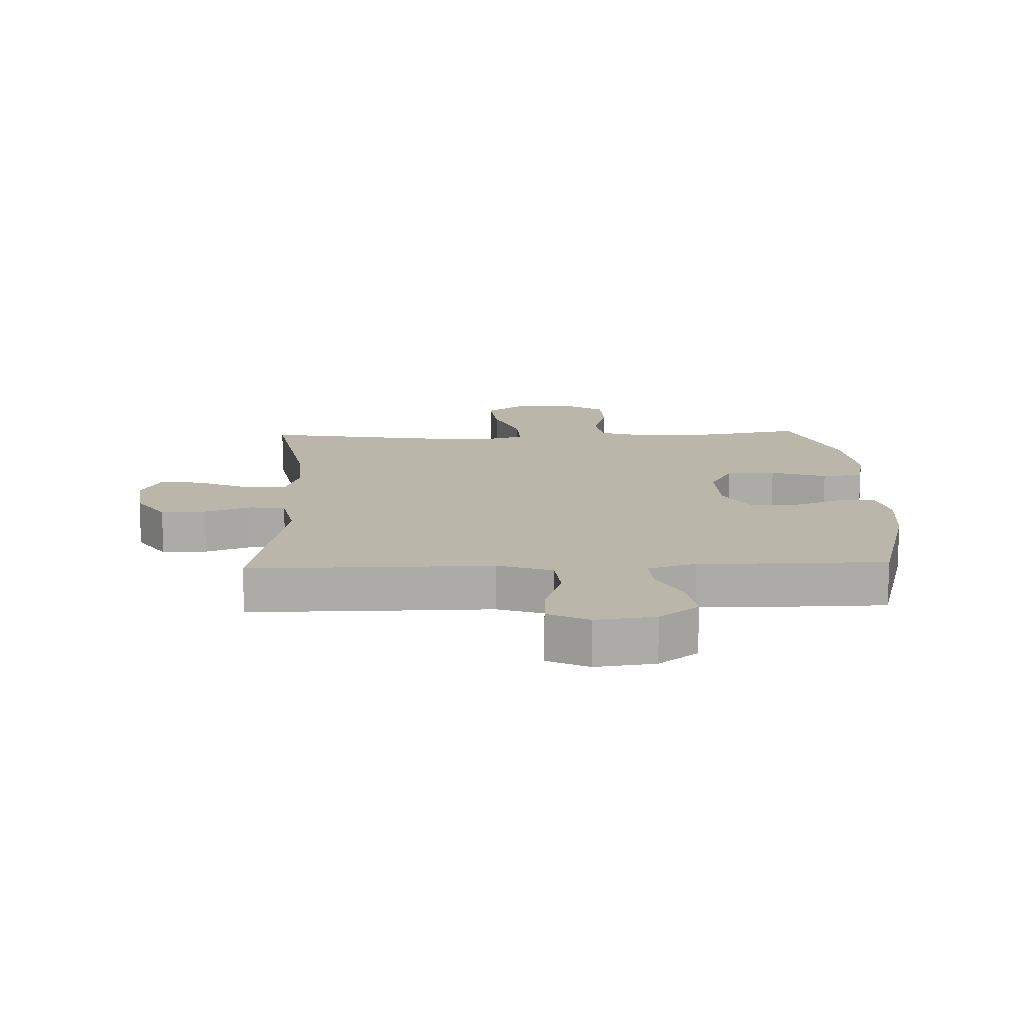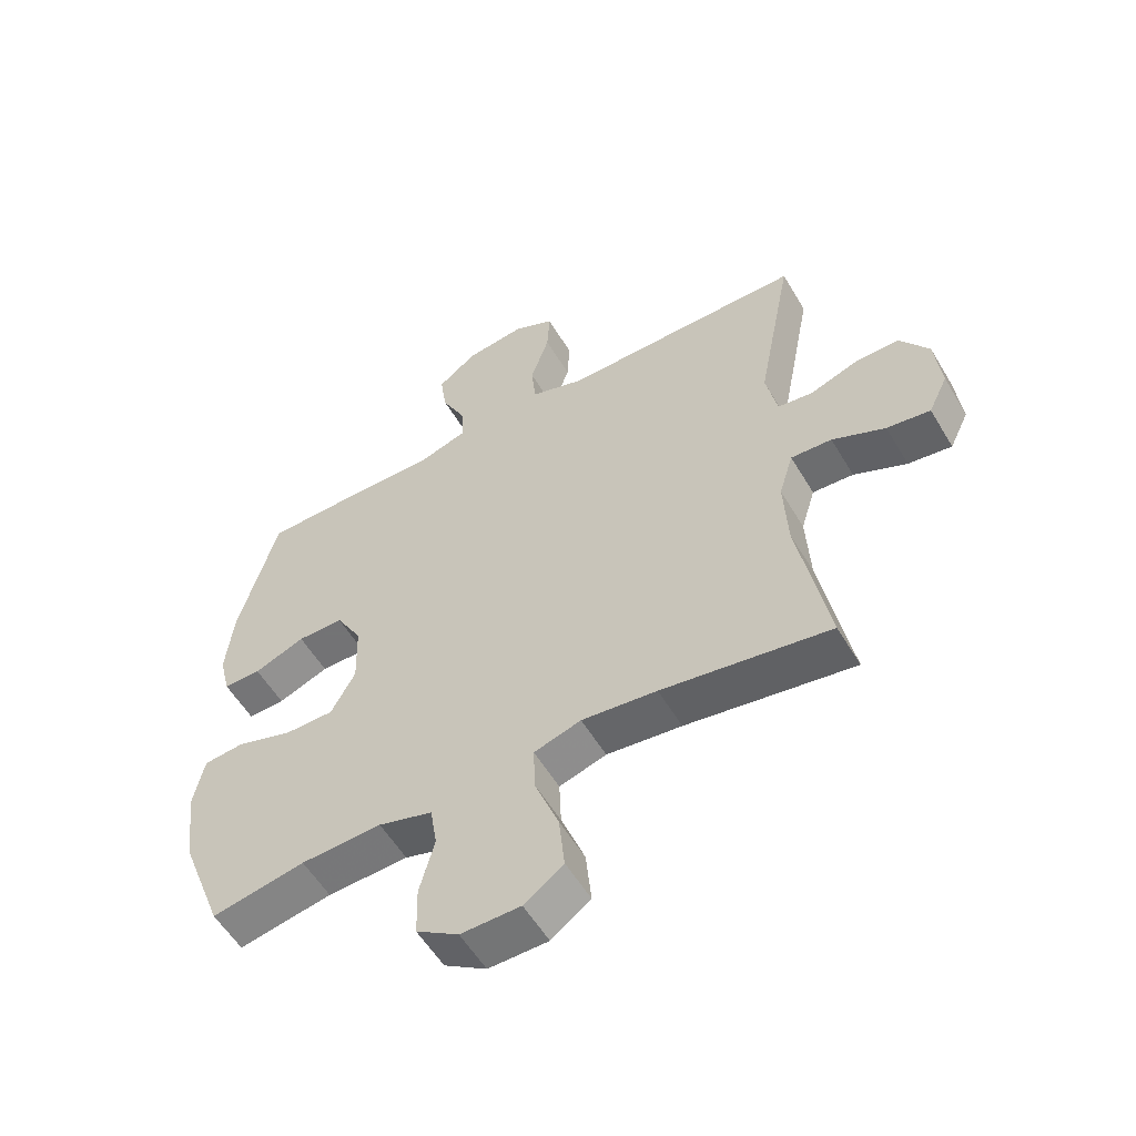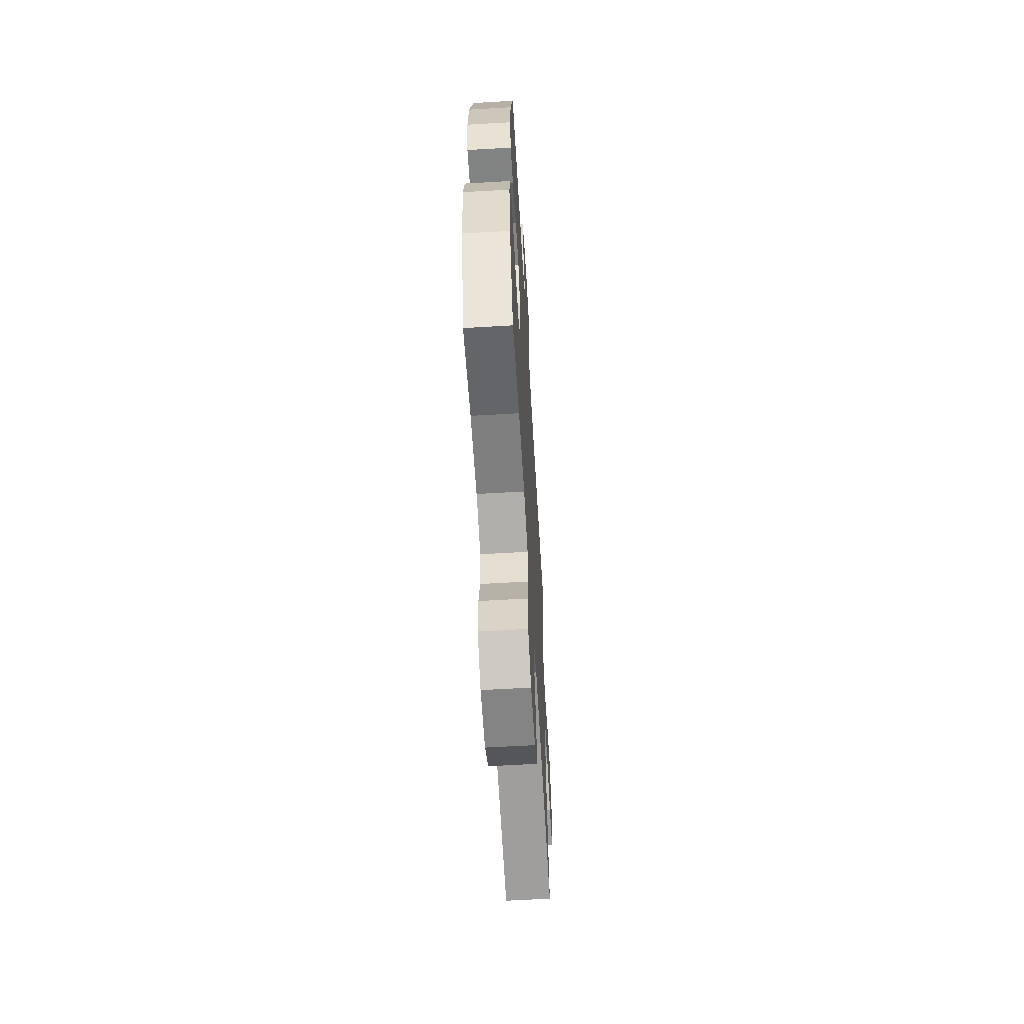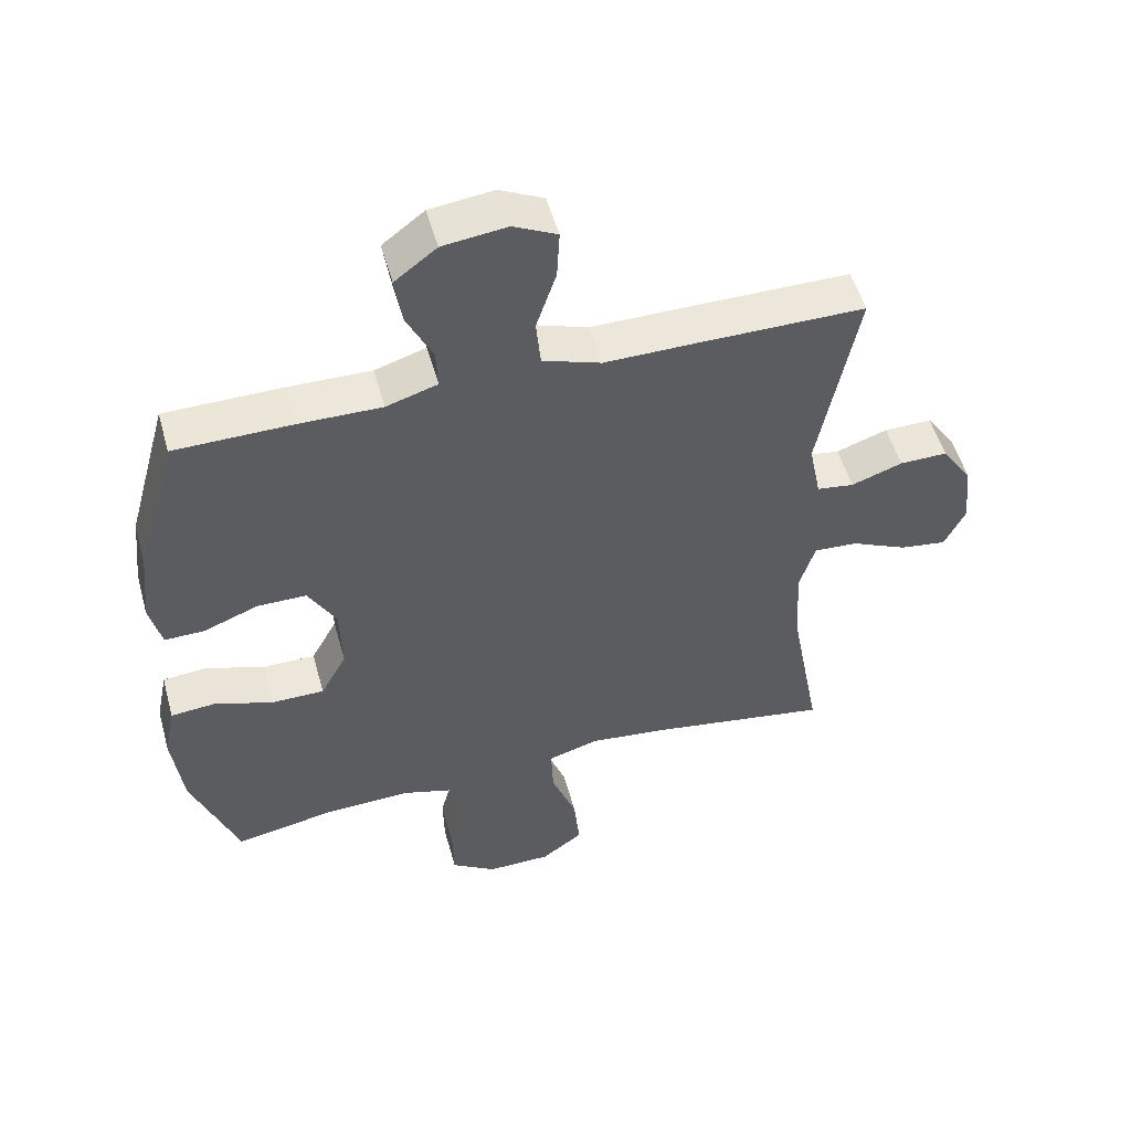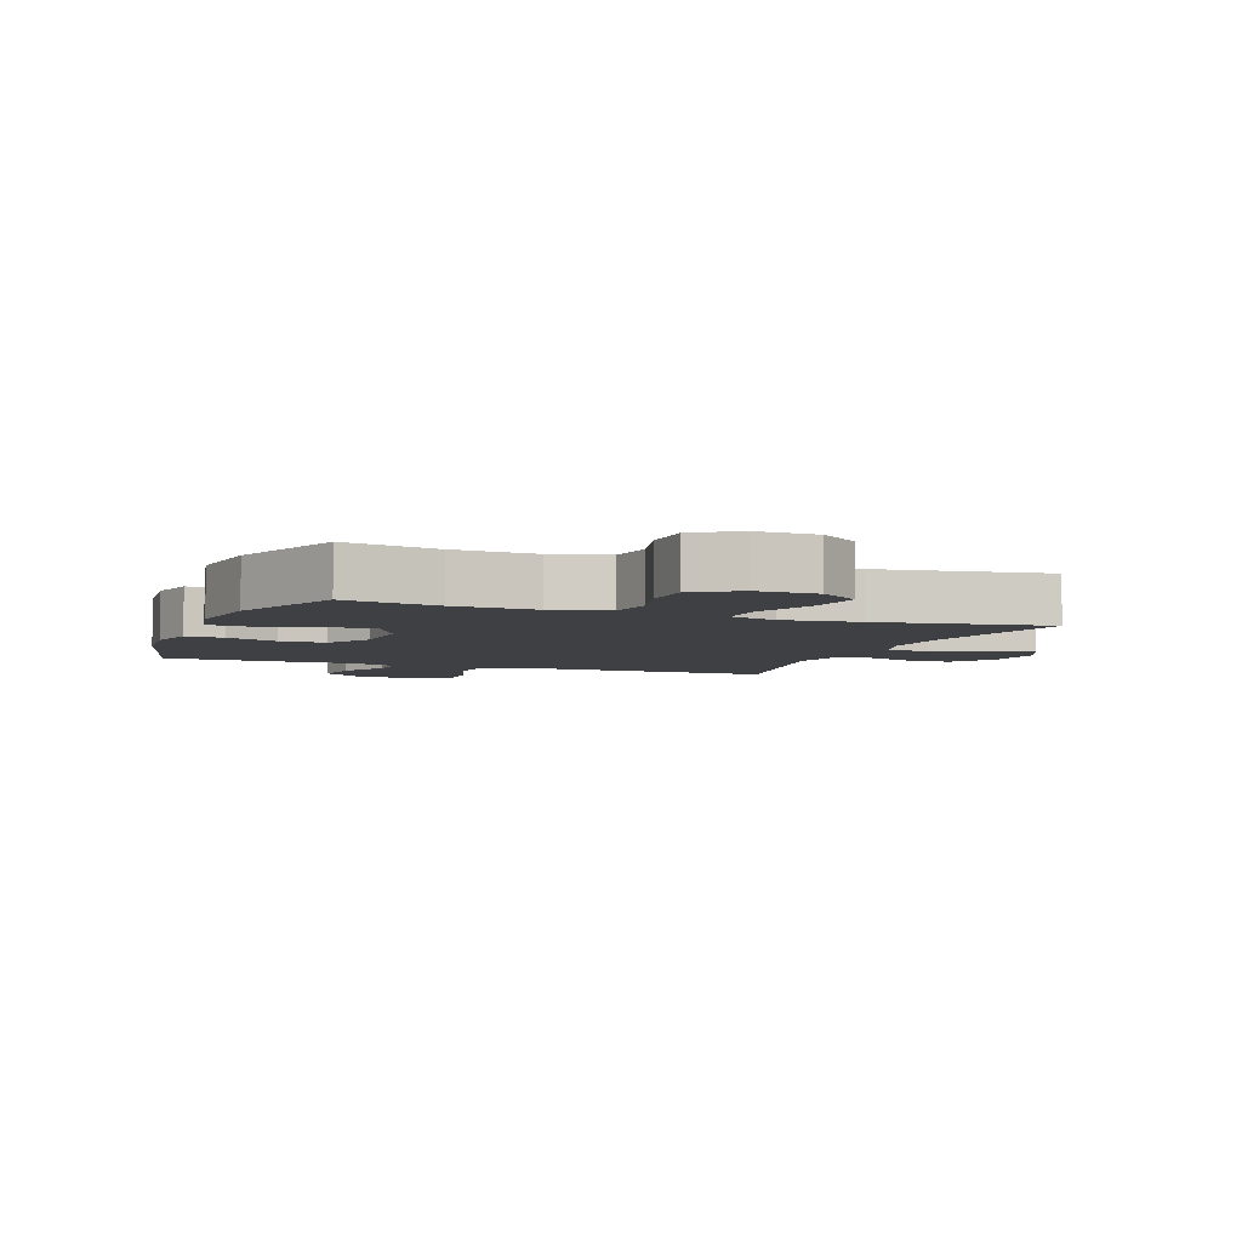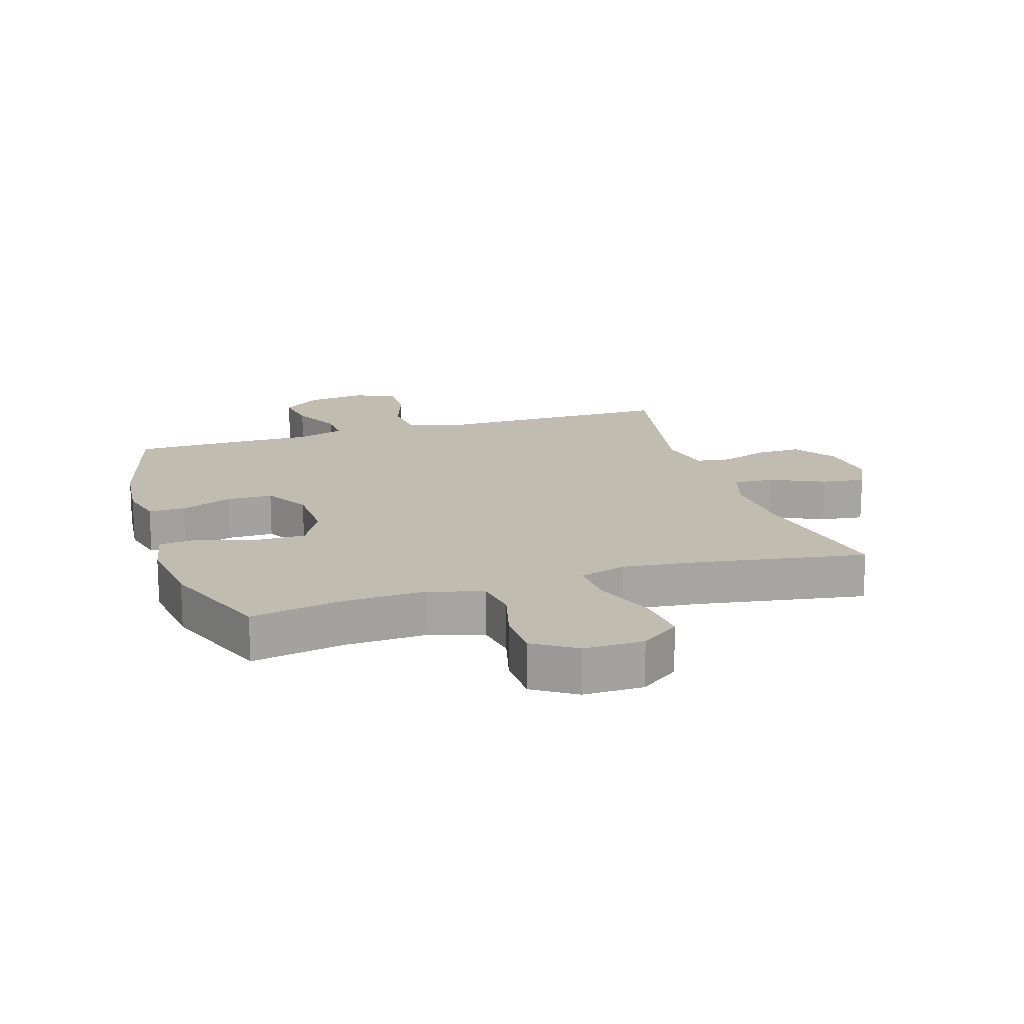
<metadata>
{"format":"obj","ext":"obj","renderer":"f3d","projection":"perspective","resolution":1024,"background":"white","views":[{"elev":13.8,"azim":-2.2,"up":"+Y"},{"elev":-56.0,"azim":-149.6,"up":"+Z"},{"elev":-61.9,"azim":93.4,"up":"+Z"},{"elev":52.2,"azim":164.6,"up":"+Z"},{"elev":-5.1,"azim":158.9,"up":"+Y"},{"elev":16.6,"azim":162.5,"up":"+Y"}]}
</metadata>
<code>
v 0.5 0.07 -0.5
v 0.35 0.07 -0.472
v 0.22 0.07 -0.467
v 0.133 0.07 -0.493
v 0.122 0.07 -0.562
v 0.146 0.07 -0.652
v 0.144 0.07 -0.732
v 0.076 0.07 -0.776
v -0.02 0.07 -0.775
v -0.083 0.07 -0.729
v -0.074 0.07 -0.64
v -0.036 0.07 -0.54
v -0.033 0.07 -0.465
v -0.109 0.07 -0.442
v -0.23 0.07 -0.456
v -0.5 0.07 -0.5
v -0.452 0.07 -0.241
v -0.446 0.07 -0.12
v -0.469 0.07 -0.045
v -0.535 0.07 -0.049
v -0.62 0.07 -0.088
v -0.69 0.07 -0.098
v -0.721 0.07 -0.034
v -0.711 0.07 0.063
v -0.665 0.07 0.131
v -0.593 0.07 0.13
v -0.516 0.07 0.103
v -0.46 0.07 0.111
v -0.442 0.07 0.2
v -0.5 0.07 0.5
v -0.244 0.07 0.5
v -0.111 0.07 0.499
v -0.023 0.07 0.529
v -0.016 0.07 0.601
v -0.046 0.07 0.691
v -0.05 0.07 0.765
v 0.016 0.07 0.797
v 0.112 0.07 0.785
v 0.175 0.07 0.737
v 0.164 0.07 0.663
v 0.125 0.07 0.584
v 0.122 0.07 0.524
v 0.199 0.07 0.5
v 0.324 0.07 0.502
v 0.5 0.07 0.5
v 0.562 0.07 0.275
v 0.574 0.07 0.161
v 0.556 0.07 0.088
v 0.496 0.07 0.089
v 0.414 0.07 0.121
v 0.34 0.07 0.121
v 0.298 0.07 0.048
v 0.295 0.07 -0.056
v 0.334 0.07 -0.128
v 0.413 0.07 -0.128
v 0.503 0.07 -0.098
v 0.569 0.07 -0.104
v 0.586 0.07 -0.188
v 0.57 0.07 -0.317
v 0.5 0 -0.5
v 0.35 0 -0.472
v 0.22 0 -0.467
v 0.133 0 -0.493
v 0.122 0 -0.562
v 0.146 0 -0.652
v 0.144 0 -0.732
v 0.076 0 -0.776
v -0.02 0 -0.775
v -0.083 0 -0.729
v -0.074 0 -0.64
v -0.036 0 -0.54
v -0.033 0 -0.465
v -0.109 0 -0.442
v -0.23 0 -0.456
v -0.5 0 -0.5
v -0.452 0 -0.241
v -0.446 0 -0.12
v -0.469 0 -0.045
v -0.535 0 -0.049
v -0.62 0 -0.088
v -0.69 0 -0.098
v -0.721 0 -0.034
v -0.711 0 0.063
v -0.665 0 0.131
v -0.593 0 0.13
v -0.516 0 0.103
v -0.46 0 0.111
v -0.442 0 0.2
v -0.5 0 0.5
v -0.244 0 0.5
v -0.111 0 0.499
v -0.023 0 0.529
v -0.016 0 0.601
v -0.046 0 0.691
v -0.05 0 0.765
v 0.016 0 0.797
v 0.112 0 0.785
v 0.175 0 0.737
v 0.164 0 0.663
v 0.125 0 0.584
v 0.122 0 0.524
v 0.199 0 0.5
v 0.324 0 0.502
v 0.5 0 0.5
v 0.562 0 0.275
v 0.574 0 0.161
v 0.556 0 0.088
v 0.496 0 0.089
v 0.414 0 0.121
v 0.34 0 0.121
v 0.298 0 0.048
v 0.295 0 -0.056
v 0.334 0 -0.128
v 0.413 0 -0.128
v 0.503 0 -0.098
v 0.569 0 -0.104
v 0.586 0 -0.188
v 0.57 0 -0.317
f 58 59 1 2
f 55 56 57 58
f 54 55 58 2
f 53 54 2 3
f 52 53 3 4
f 47 48 49 50
f 47 50 51
f 46 47 51
f 43 44 45 46
f 42 43 46 51
f 38 39 40 41
f 38 41 42
f 37 38 42
f 34 35 36 37
f 33 34 37 42
f 32 33 42 51
f 29 30 31 32
f 28 29 32 51
f 24 25 26 27
f 20 21 22 23
f 19 20 23 24
f 15 16 17
f 14 15 17 18
f 13 14 18 19
f 9 10 11 12
f 9 12 13
f 8 9 13
f 5 6 7 8
f 4 5 8 13
f 52 4 13 19
f 27 28 51 52
f 19 24 27 52
f 61 60 118 117
f 117 116 115 114
f 61 117 114 113
f 62 61 113 112
f 63 62 112 111
f 109 108 107 106
f 110 109 106
f 110 106 105
f 105 104 103 102
f 110 105 102 101
f 100 99 98 97
f 101 100 97
f 101 97 96
f 96 95 94 93
f 101 96 93 92
f 110 101 92 91
f 91 90 89 88
f 110 91 88 87
f 86 85 84 83
f 82 81 80 79
f 83 82 79 78
f 76 75 74
f 77 76 74 73
f 78 77 73 72
f 71 70 69 68
f 72 71 68
f 72 68 67
f 67 66 65 64
f 72 67 64 63
f 78 72 63 111
f 111 110 87 86
f 111 86 83 78
f 1 60 61 2
f 2 61 62 3
f 3 62 63 4
f 4 63 64 5
f 5 64 65 6
f 6 65 66 7
f 7 66 67 8
f 8 67 68 9
f 9 68 69 10
f 10 69 70 11
f 11 70 71 12
f 12 71 72 13
f 13 72 73 14
f 14 73 74 15
f 15 74 75 16
f 16 75 76 17
f 17 76 77 18
f 18 77 78 19
f 19 78 79 20
f 20 79 80 21
f 21 80 81 22
f 22 81 82 23
f 23 82 83 24
f 24 83 84 25
f 25 84 85 26
f 26 85 86 27
f 27 86 87 28
f 28 87 88 29
f 29 88 89 30
f 30 89 90 31
f 31 90 91 32
f 32 91 92 33
f 33 92 93 34
f 34 93 94 35
f 35 94 95 36
f 36 95 96 37
f 37 96 97 38
f 38 97 98 39
f 39 98 99 40
f 40 99 100 41
f 41 100 101 42
f 42 101 102 43
f 43 102 103 44
f 44 103 104 45
f 45 104 105 46
f 46 105 106 47
f 47 106 107 48
f 48 107 108 49
f 49 108 109 50
f 50 109 110 51
f 51 110 111 52
f 52 111 112 53
f 53 112 113 54
f 54 113 114 55
f 55 114 115 56
f 56 115 116 57
f 57 116 117 58
f 58 117 118 59
f 59 118 60 1

</code>
